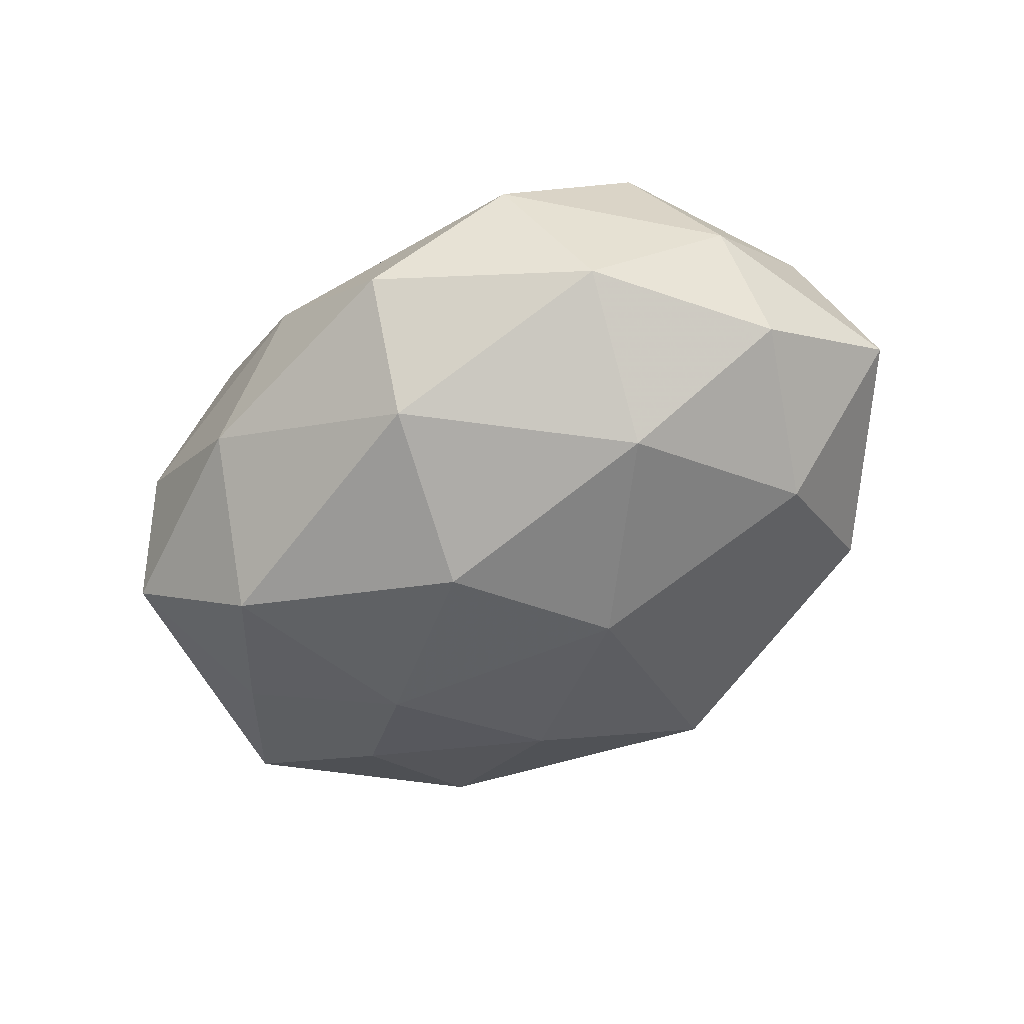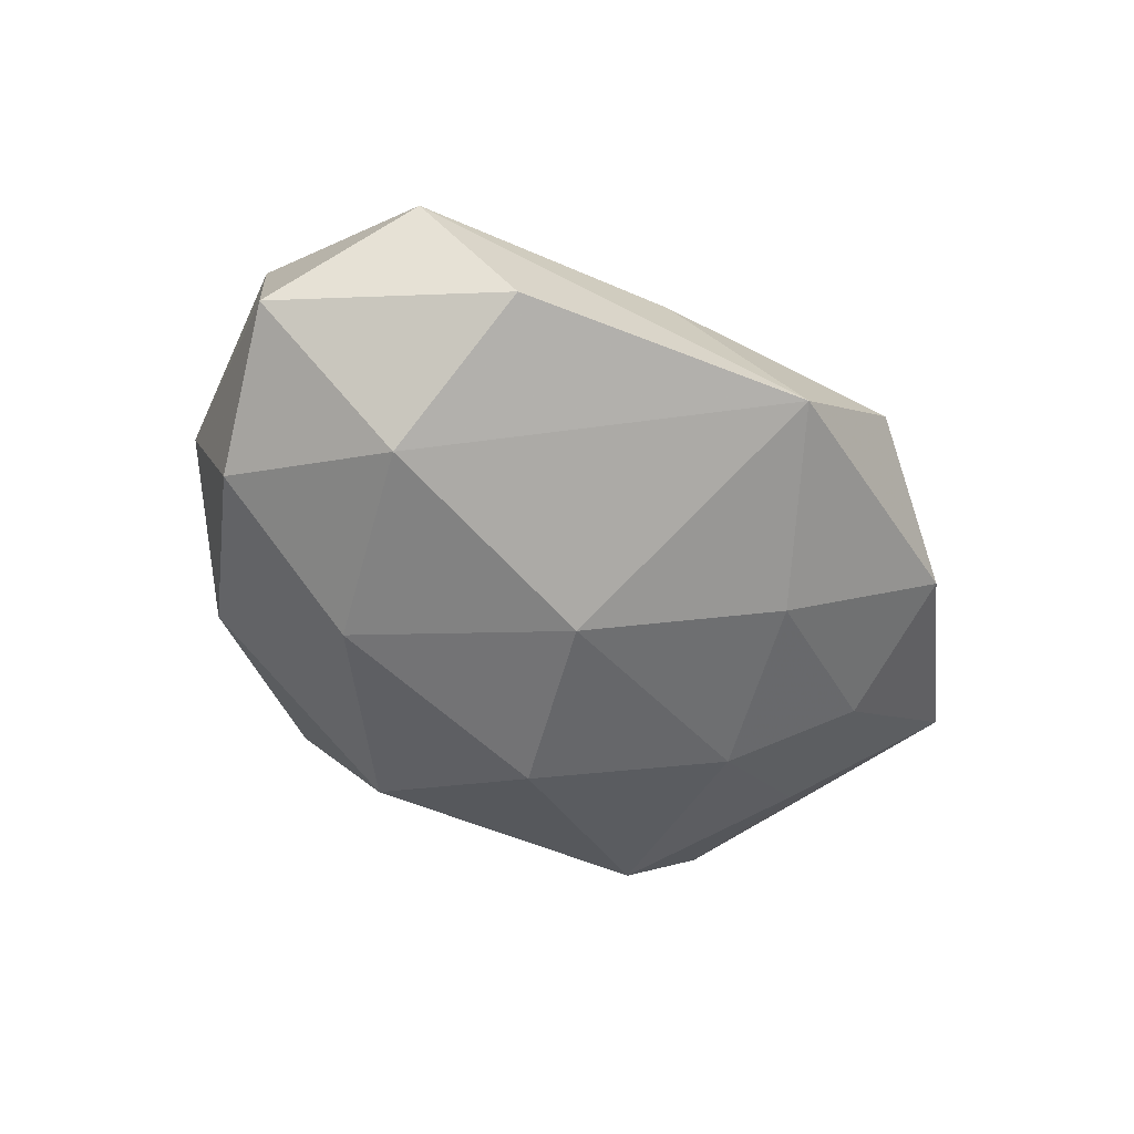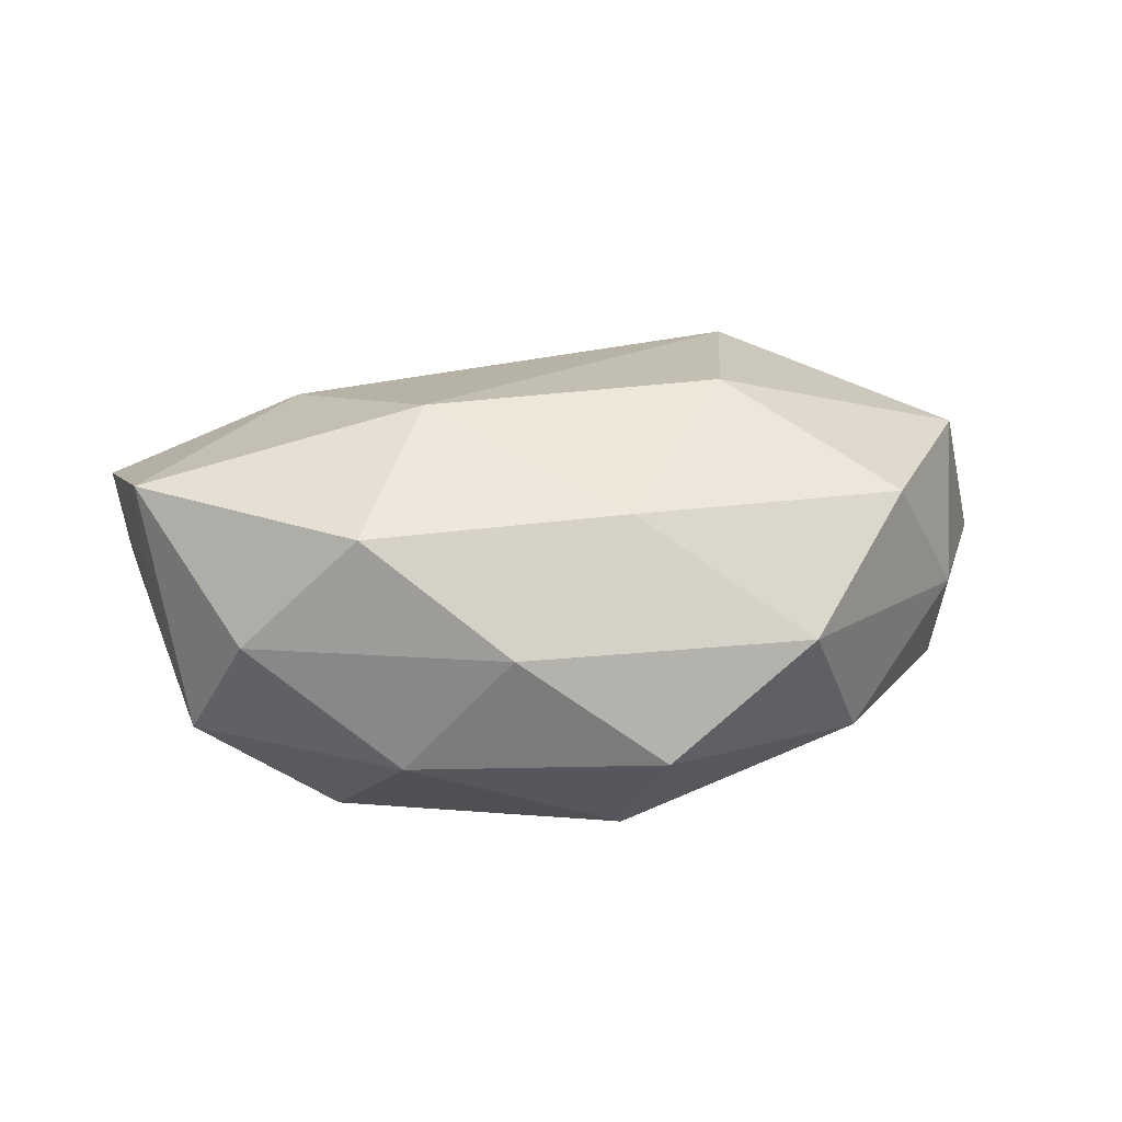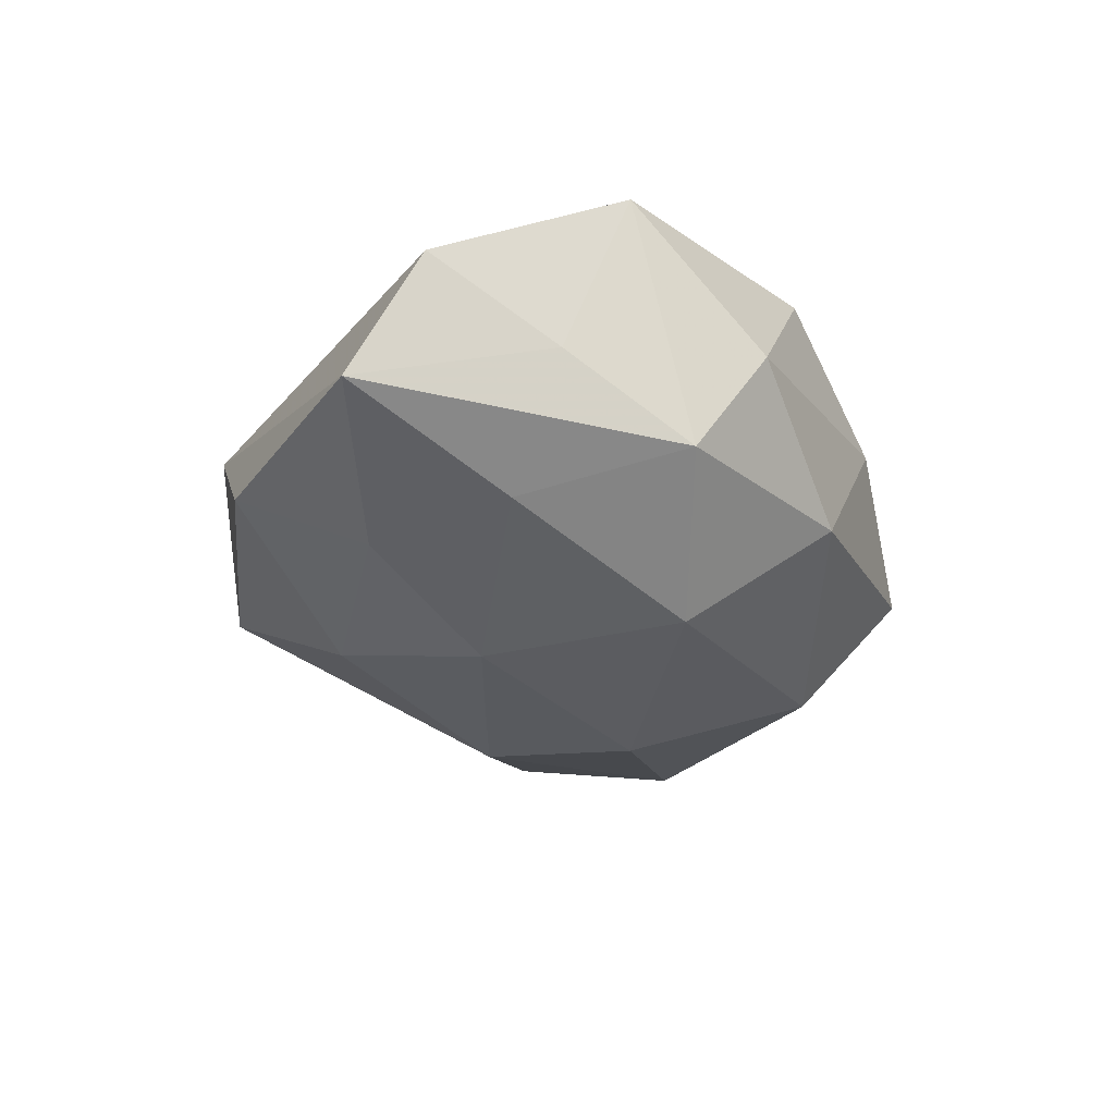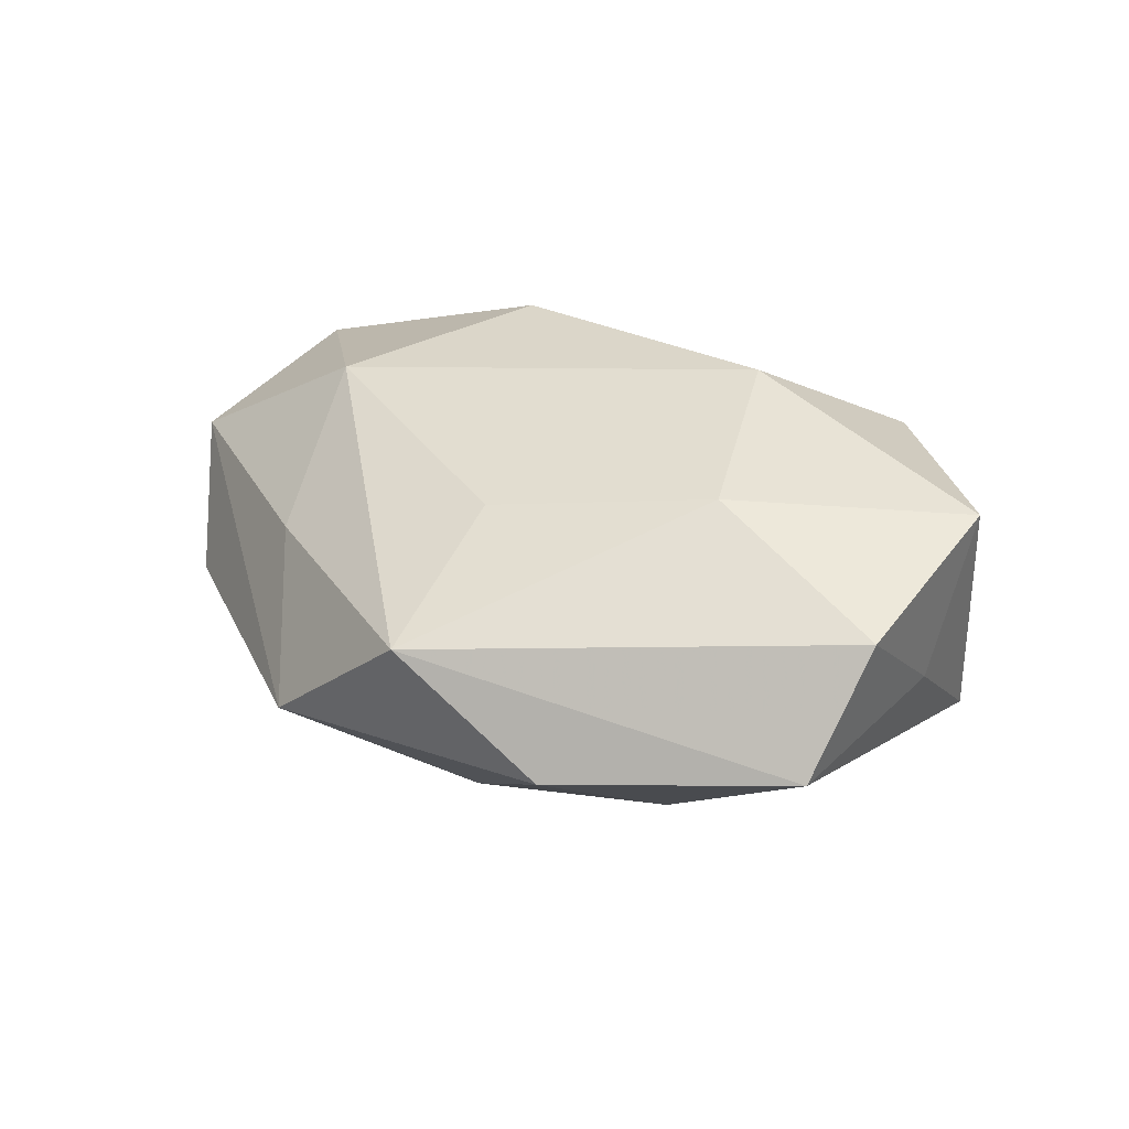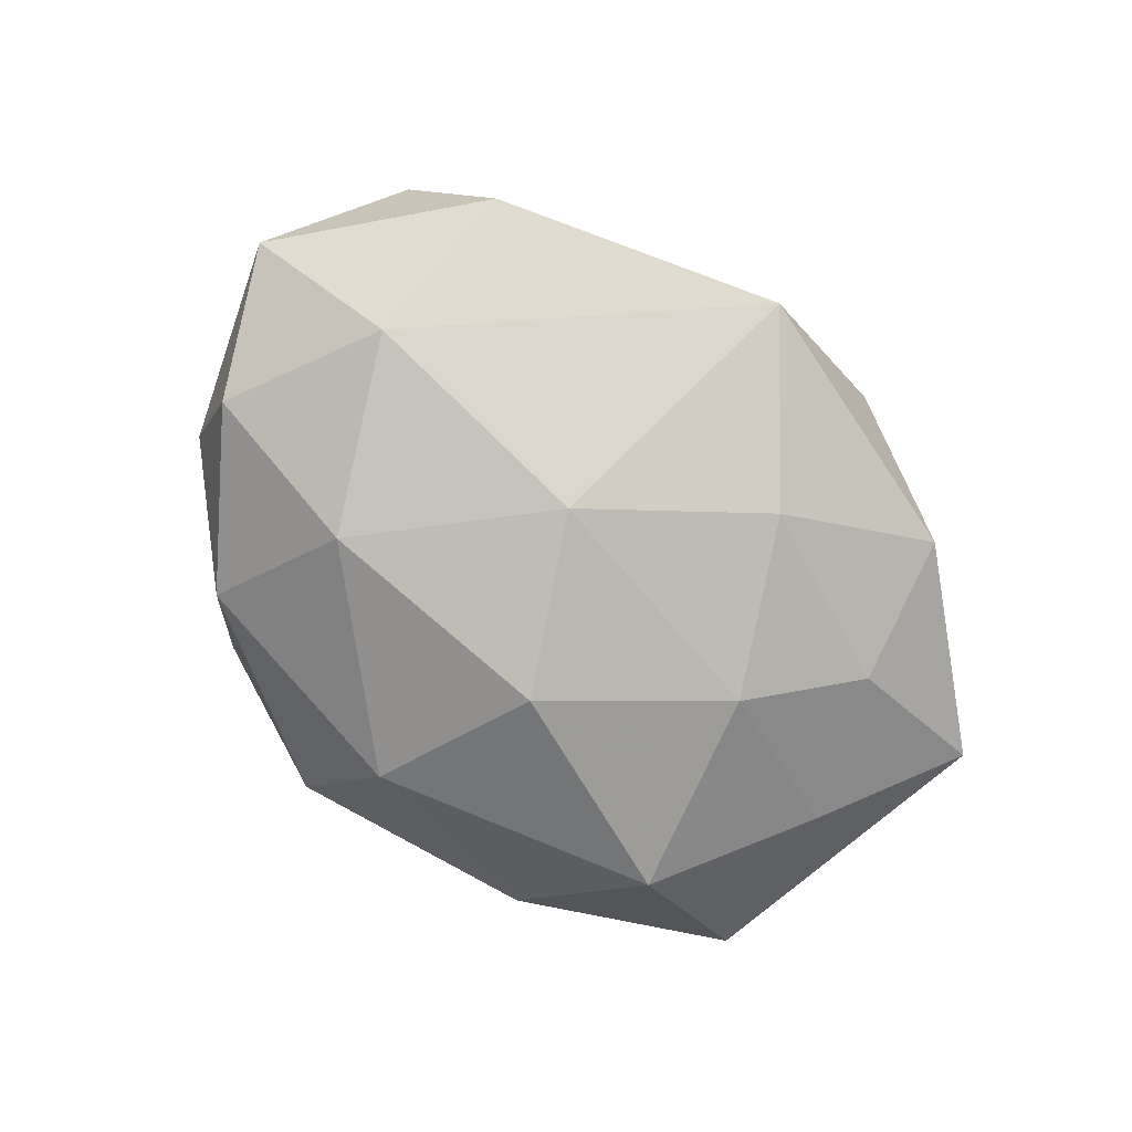
<metadata>
{"format":"obj","ext":"obj","renderer":"f3d","projection":"perspective","resolution":1024,"background":"white","views":[{"elev":-58.9,"azim":30.6,"up":"+Z"},{"elev":-45.0,"azim":131.9,"up":"+Z"},{"elev":24.1,"azim":-10.8,"up":"+Z"},{"elev":-23.9,"azim":-84.7,"up":"+Z"},{"elev":26.2,"azim":-136.0,"up":"+Z"},{"elev":-74.9,"azim":135.4,"up":"+Z"}]}
</metadata>
<code>
v 0.03461 -0.02452 0.01592
v 0.009833 0.01117 -0.02396
v -0.0291 0.009734 0.01937
v -0.039 -0.02409 0.003021
v 0.02546 -0.009545 -0.02253
v -0.01679 -0.01148 0.02484
v 0.03802 0.02808 -0.005179
v 0.04778 -0.003033 0.01535
v -0.05014 0.01941 -0.003071
v -0.001891 -0.006748 -0.02777
v 0.0539 0.004801 -0.002017
v -0.02249 -0.03057 -0.01007
v -0.02838 -0.01443 -0.02269
v 0.04555 0.01998 0.009754
v -0.03124 0.01942 -0.01358
v 0.01709 0.03171 0.008481
v 0.04459 -0.009682 -0.01191
v -0.04448 -0.01642 -0.009968
v 0.006696 0.04246 -0.006921
v -0.008746 0.02639 -0.01735
v 0.03759 0.009917 -0.0166
v -0.04887 -0.01039 0.01716
v 0.002607 -0.02702 -0.02137
v -0.04833 -0.00307 0.0001162
v -0.01991 0.008504 -0.02246
v 0.02385 0.01591 0.02192
v -0.01135 0.04121 0.006734
v 0.003483 -0.02687 0.01654
v 0.005383 -0.03847 -0.008056
v -0.02713 0.03557 -0.005603
v 0.02962 -0.02723 -0.01138
v -0.05154 0.01085 0.01056
v -0.01089 -0.03547 0.004365
v 0.0222 -0.03563 0.004061
v 0.01748 -0.009111 0.02476
v -0.03987 0.00298 -0.01271
v -0.02619 -0.0276 0.01618
v 0.04332 -0.01803 0.001343
v -0.007263 0.02322 0.01621
f 19 21 2
f 20 19 2
f 7 19 14
f 21 19 7
f 14 11 7
f 7 11 21
f 12 13 23
f 19 20 30
f 9 27 30
f 30 27 19
f 9 30 15
f 15 30 20
f 25 20 2
f 25 15 20
f 14 19 16
f 19 27 16
f 32 27 9
f 9 24 32
f 32 24 22
f 8 35 1
f 8 11 14
f 8 1 38
f 38 11 8
f 6 35 26
f 26 16 27
f 14 16 26
f 26 8 14
f 35 8 26
f 28 35 6
f 1 35 28
f 12 33 4
f 2 21 5
f 29 33 12
f 12 23 29
f 36 25 13
f 9 15 36
f 15 25 36
f 10 25 2
f 13 25 10
f 2 5 10
f 10 23 13
f 10 5 23
f 6 26 3
f 27 32 3
f 3 22 6
f 3 32 22
f 22 4 37
f 37 4 33
f 6 22 37
f 37 28 6
f 22 24 18
f 18 4 22
f 18 36 13
f 18 13 12
f 12 4 18
f 18 24 9
f 9 36 18
f 23 5 31
f 31 29 23
f 33 29 34
f 1 28 34
f 29 31 34
f 34 37 33
f 28 37 34
f 38 1 34
f 34 31 38
f 39 26 27
f 27 3 39
f 39 3 26
f 17 31 5
f 21 11 17
f 17 5 21
f 17 11 38
f 38 31 17

</code>
